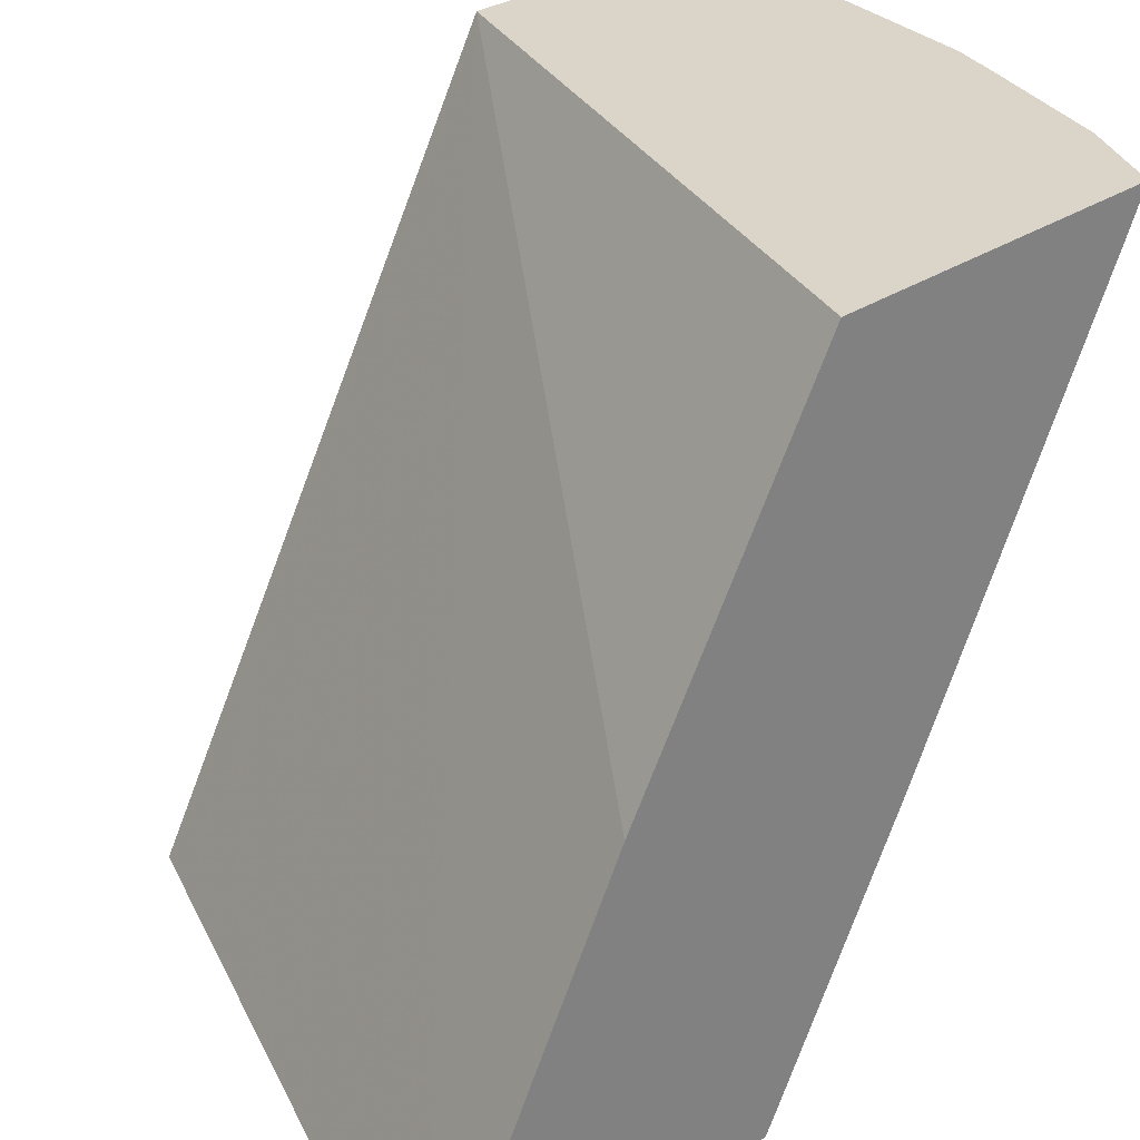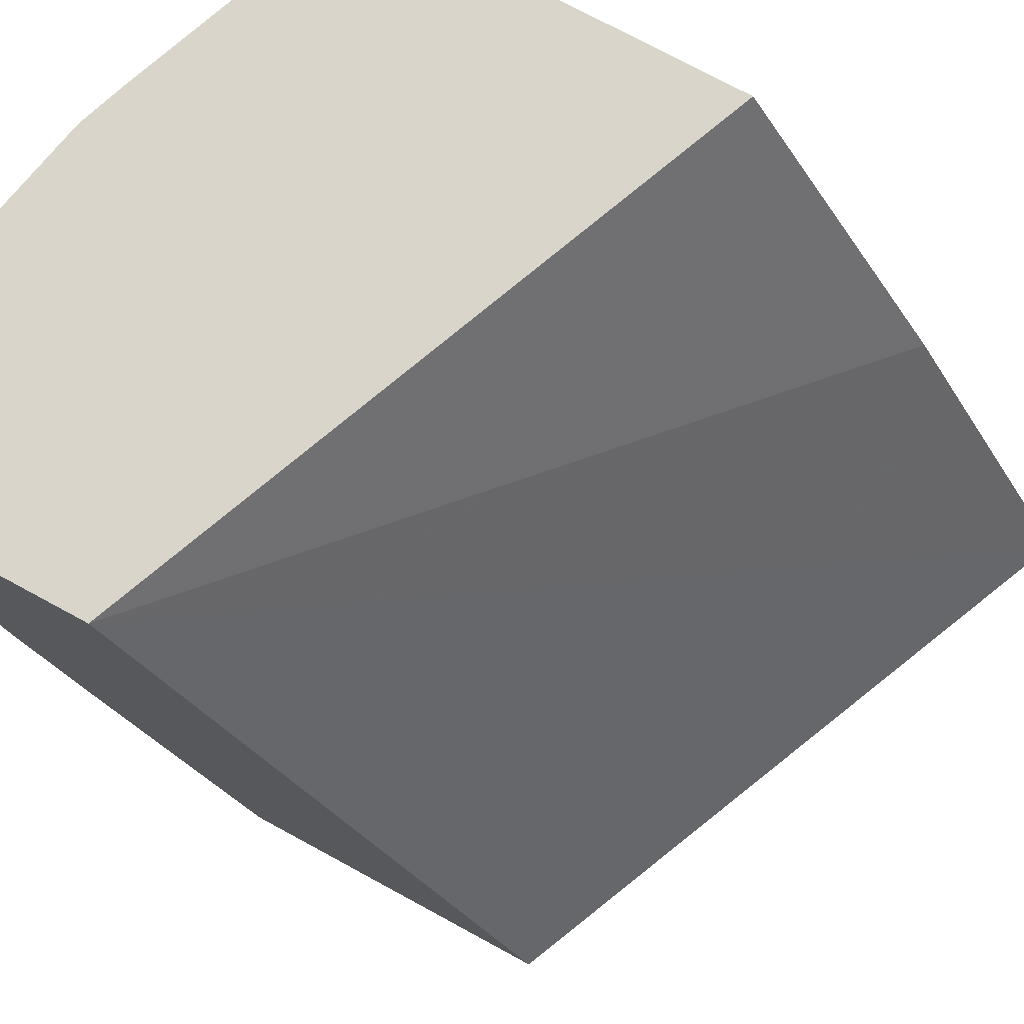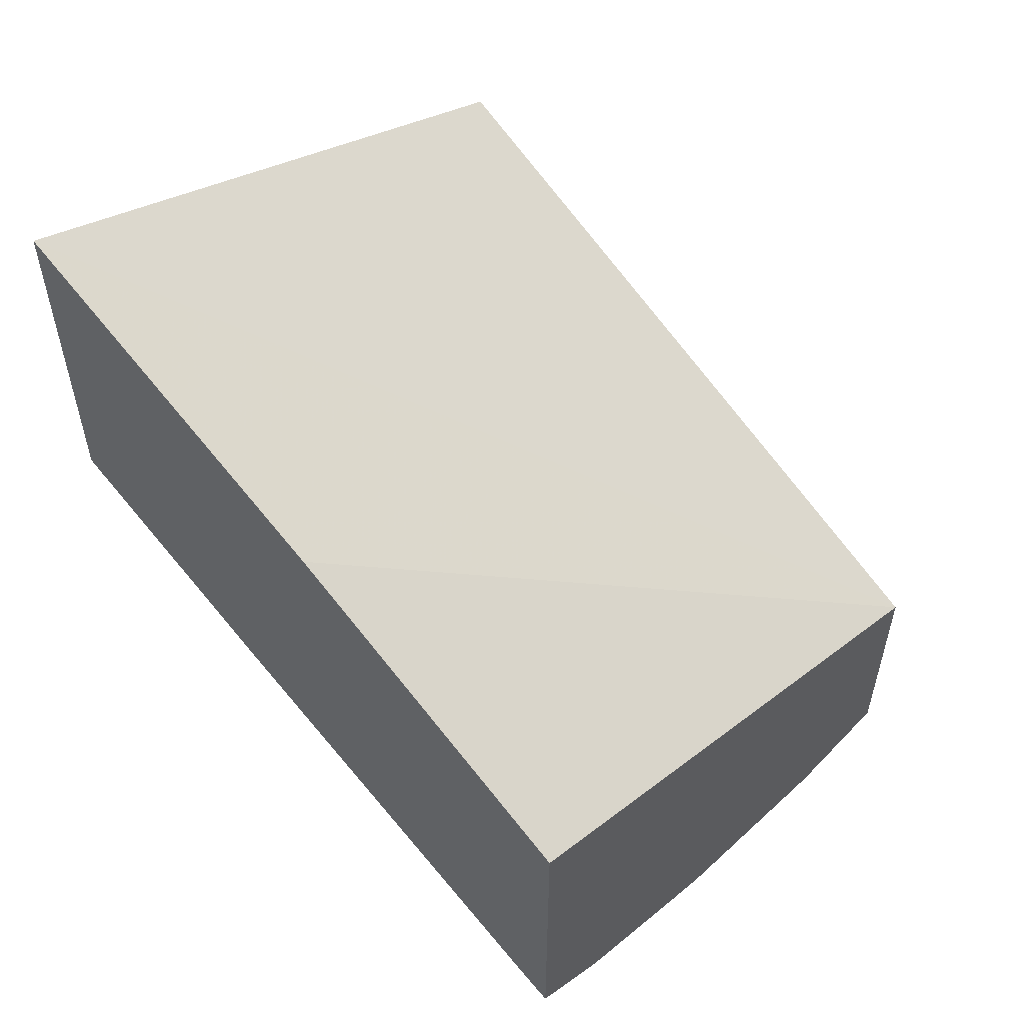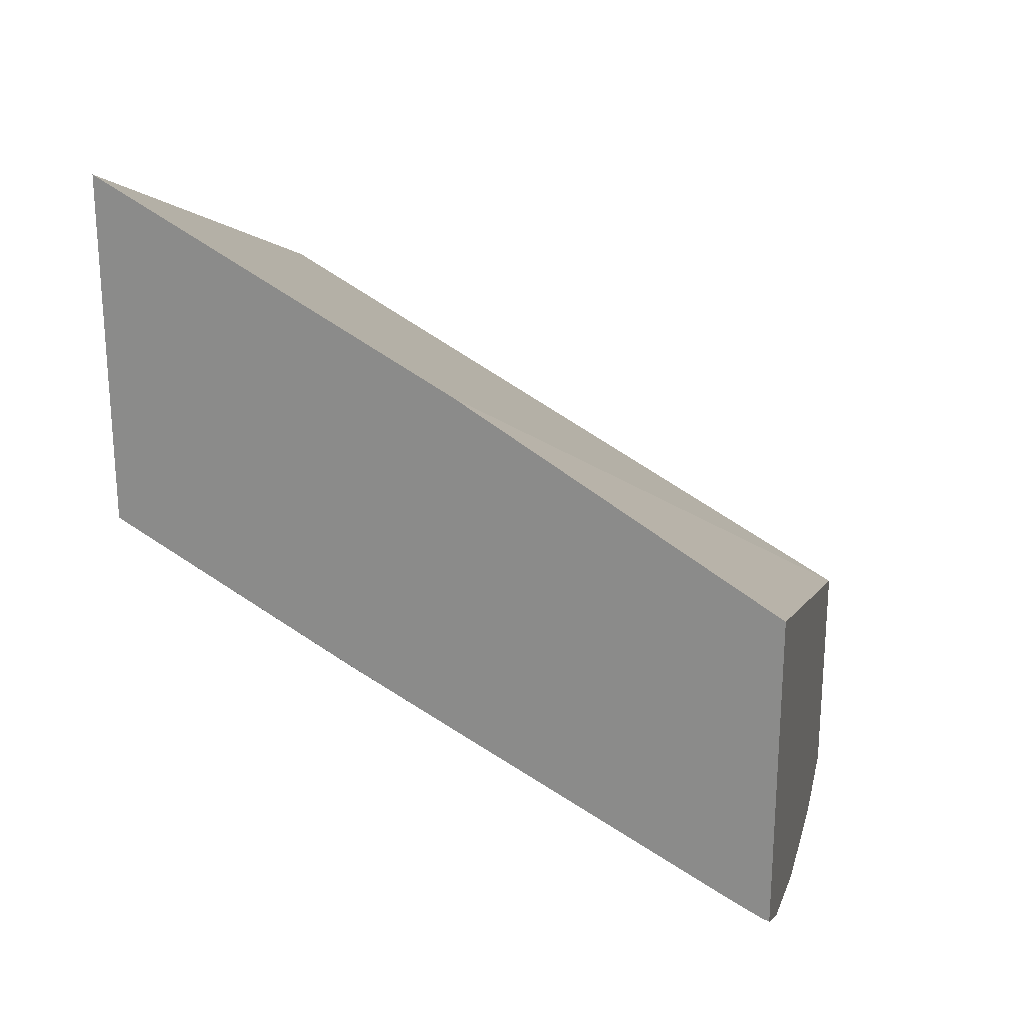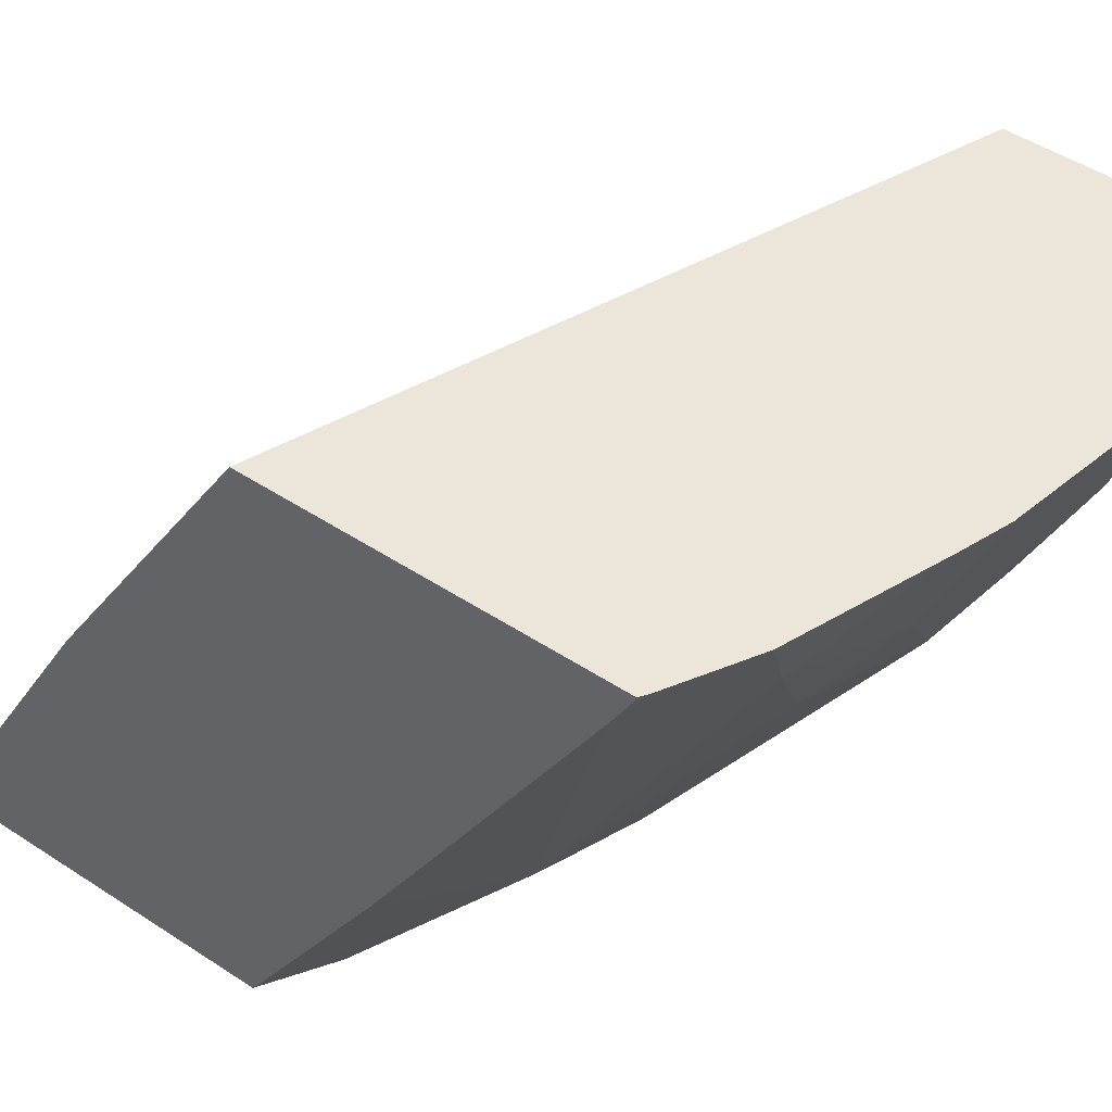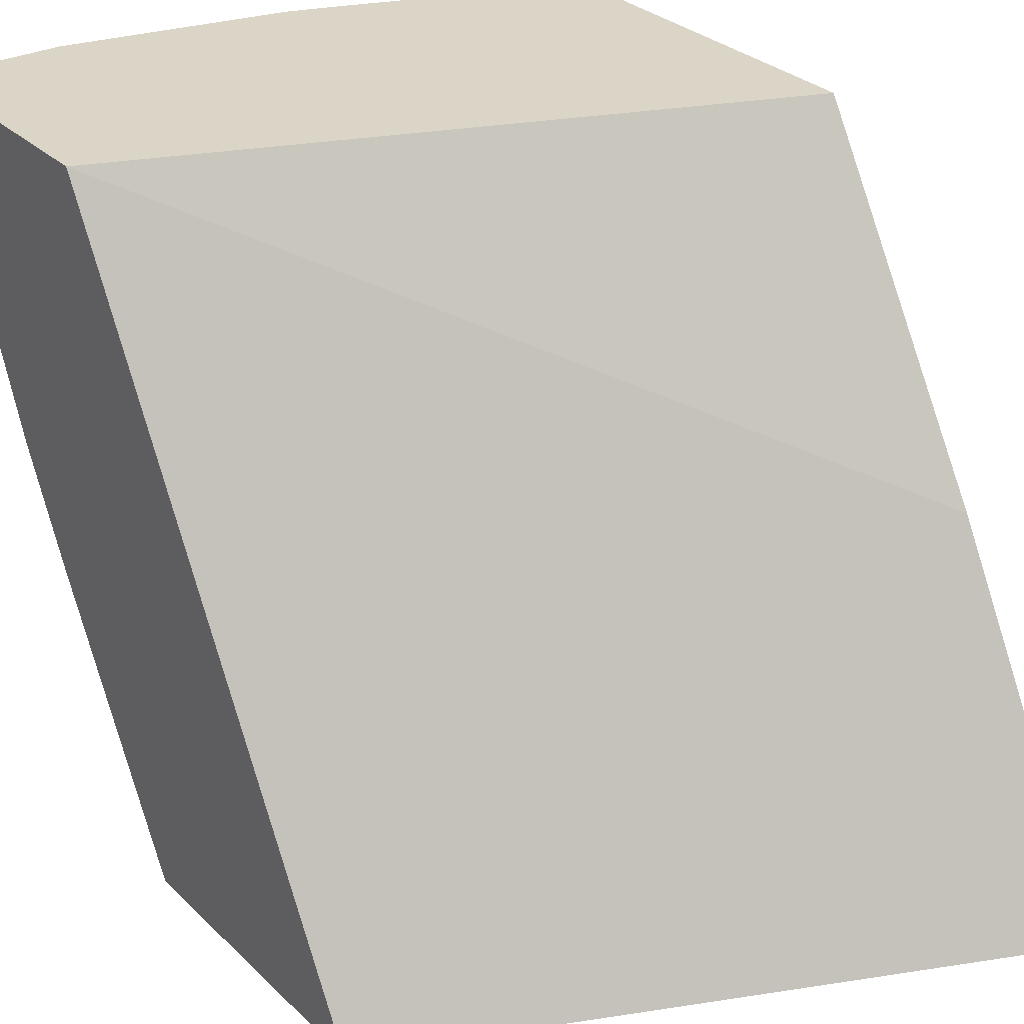
<metadata>
{"format":"obj","ext":"obj","renderer":"f3d","projection":"perspective","resolution":1024,"background":"white","views":[{"elev":29.4,"azim":45.5,"up":"+Y"},{"elev":74.7,"azim":-61.5,"up":"+Y"},{"elev":55.1,"azim":132.9,"up":"+Z"},{"elev":23.6,"azim":102.6,"up":"+Z"},{"elev":48.3,"azim":126.4,"up":"+Y"},{"elev":29.5,"azim":-35.9,"up":"+Y"}]}
</metadata>
<code>
v -0.04214 0.1429 0.0154
v -0.04214 0.144 0.01476
v -0.04186 0.1429 0.01542
v -0.04214 0.1429 0.01673
v -0.04214 0.1445 0.0145
v -0.04157 0.1445 0.01451
v -0.04157 0.1441 0.01477
v -0.04166 0.1429 0.01546
v -0.04166 0.1432 0.0153
v -0.03942 0.1429 0.01788
v -0.04214 0.1459 0.01505
v -0.04214 0.1451 0.01423
v -0.04157 0.1451 0.01424
v -0.04106 0.1446 0.01455
v -0.04149 0.1429 0.01549
v -0.04061 0.1435 0.01537
v -0.03942 0.1445 0.01701
v -0.03942 0.1429 0.01632
v -0.04214 0.1459 0.01394
v -0.03942 0.1459 0.01612
v -0.04157 0.1459 0.01393
v -0.04063 0.1459 0.01411
v -0.04041 0.1448 0.01466
v -0.04069 0.1442 0.01489
v -0.04069 0.1452 0.01442
v -0.04061 0.1429 0.01572
v -0.04006 0.1436 0.01548
v -0.03972 0.1429 0.01612
v -0.03942 0.143 0.01628
v -0.03942 0.1459 0.01462
v -0.04042 0.1459 0.01418
v -0.04001 0.1455 0.0145
v -0.04054 0.1429 0.01575
v -0.03942 0.1457 0.01471
v -0.0397 0.1442 0.01536
v -0.03942 0.1444 0.01543
v -0.03942 0.144 0.01569
v -0.03942 0.144 0.01569
v -0.03942 0.1459 0.01463
v -0.03945 0.1459 0.0146
v -0.03979 0.1459 0.01441
f 1 2 3
f 1 3 8
f 1 8 15
f 1 15 26
f 1 26 33
f 1 33 28
f 1 28 18
f 1 18 10
f 1 10 4
f 1 4 11
f 1 11 19
f 1 19 12
f 1 12 5
f 1 5 2
f 2 5 6
f 2 6 7
f 2 7 3
f 3 7 9
f 3 9 8
f 4 10 11
f 5 12 13
f 5 13 6
f 6 13 14
f 6 14 7
f 7 14 9
f 8 9 15
f 9 16 15
f 9 14 16
f 10 17 11
f 10 18 29
f 10 29 38
f 10 38 36
f 10 36 34
f 10 34 39
f 10 39 30
f 10 30 20
f 10 20 17
f 11 17 20
f 11 20 30
f 11 30 40
f 11 40 41
f 11 41 31
f 11 31 22
f 11 22 21
f 11 21 19
f 12 19 21
f 12 21 13
f 13 21 22
f 13 22 14
f 14 23 24
f 14 24 16
f 14 22 25
f 14 25 23
f 15 16 26
f 16 24 27
f 16 27 26
f 18 28 29
f 22 31 32
f 22 32 25
f 23 25 32
f 23 32 27
f 23 27 24
f 26 27 33
f 27 32 34
f 27 34 35
f 27 35 36
f 27 36 37
f 27 37 29
f 27 29 28
f 27 28 33
f 29 37 38
f 30 39 40
f 31 41 32
f 32 41 39
f 32 39 34
f 34 36 35
f 36 38 37
f 39 41 40

</code>
